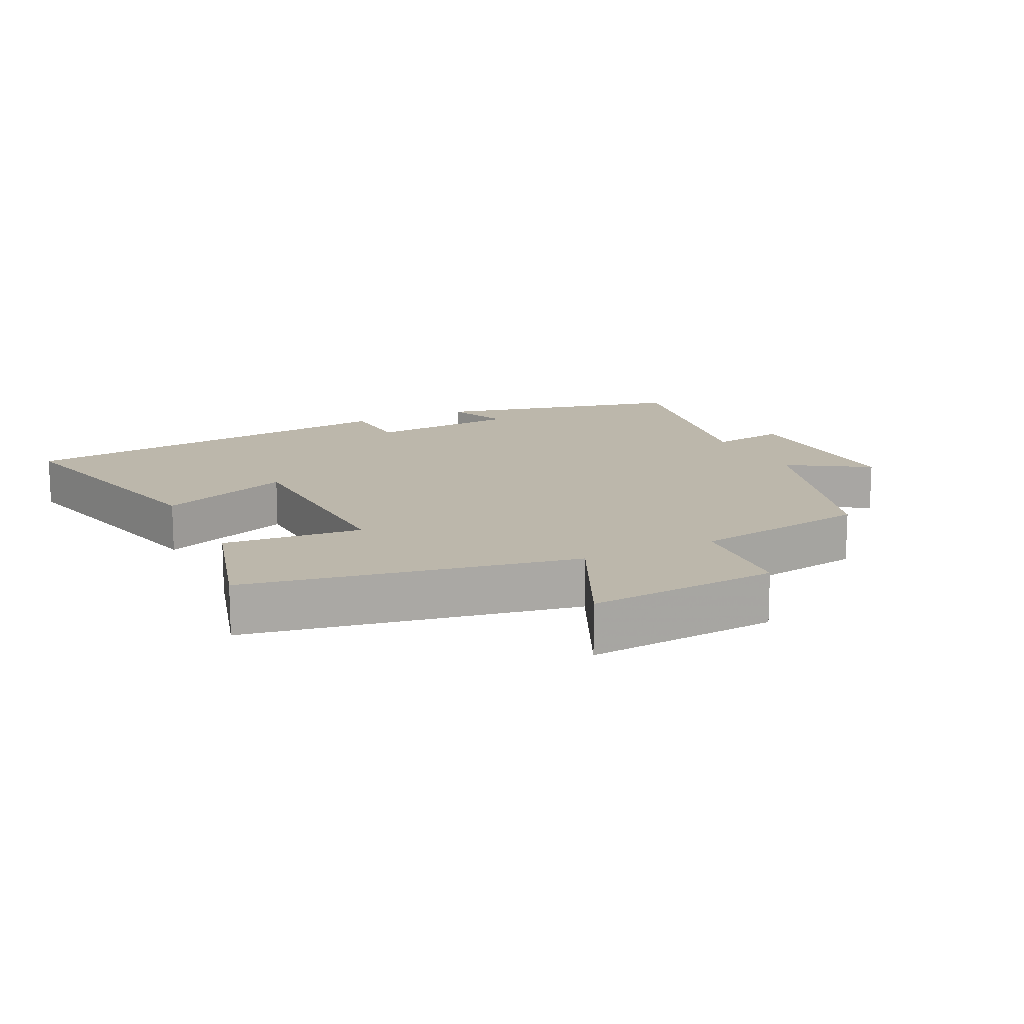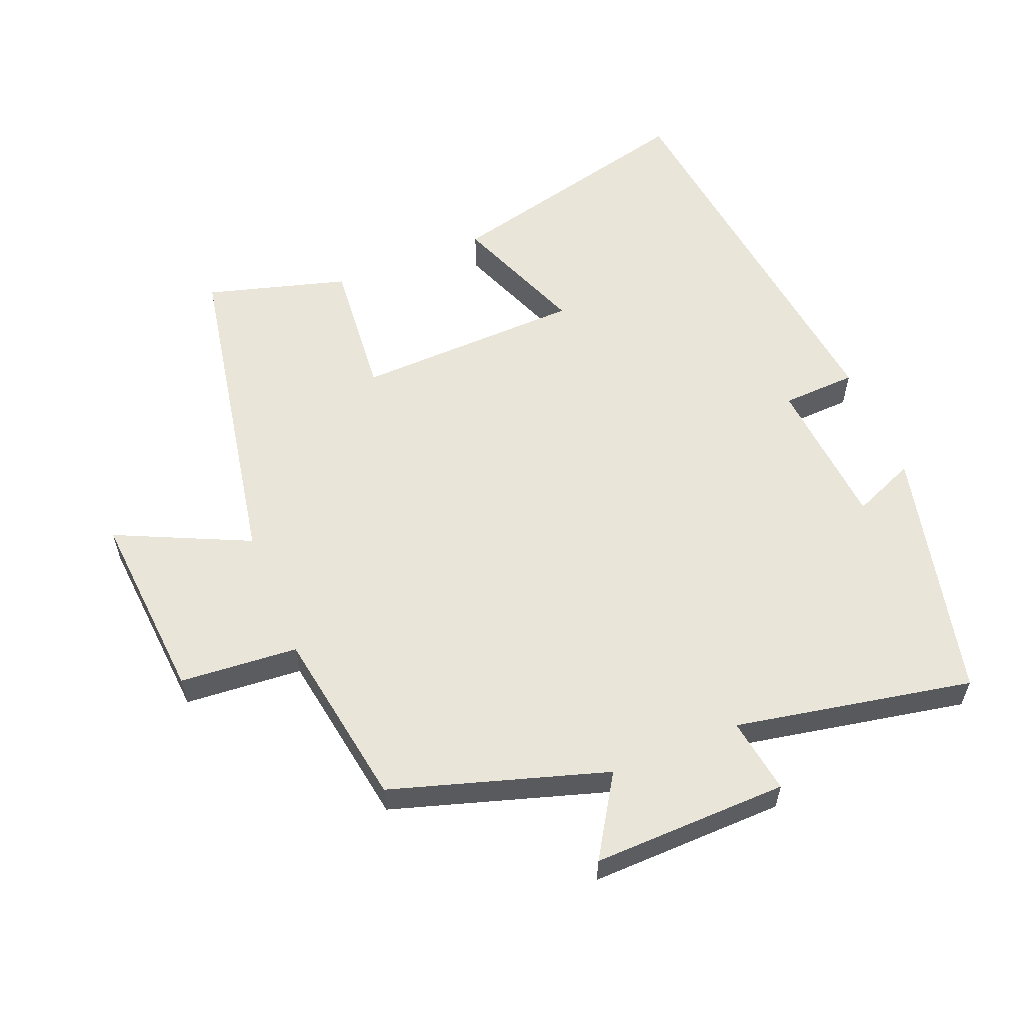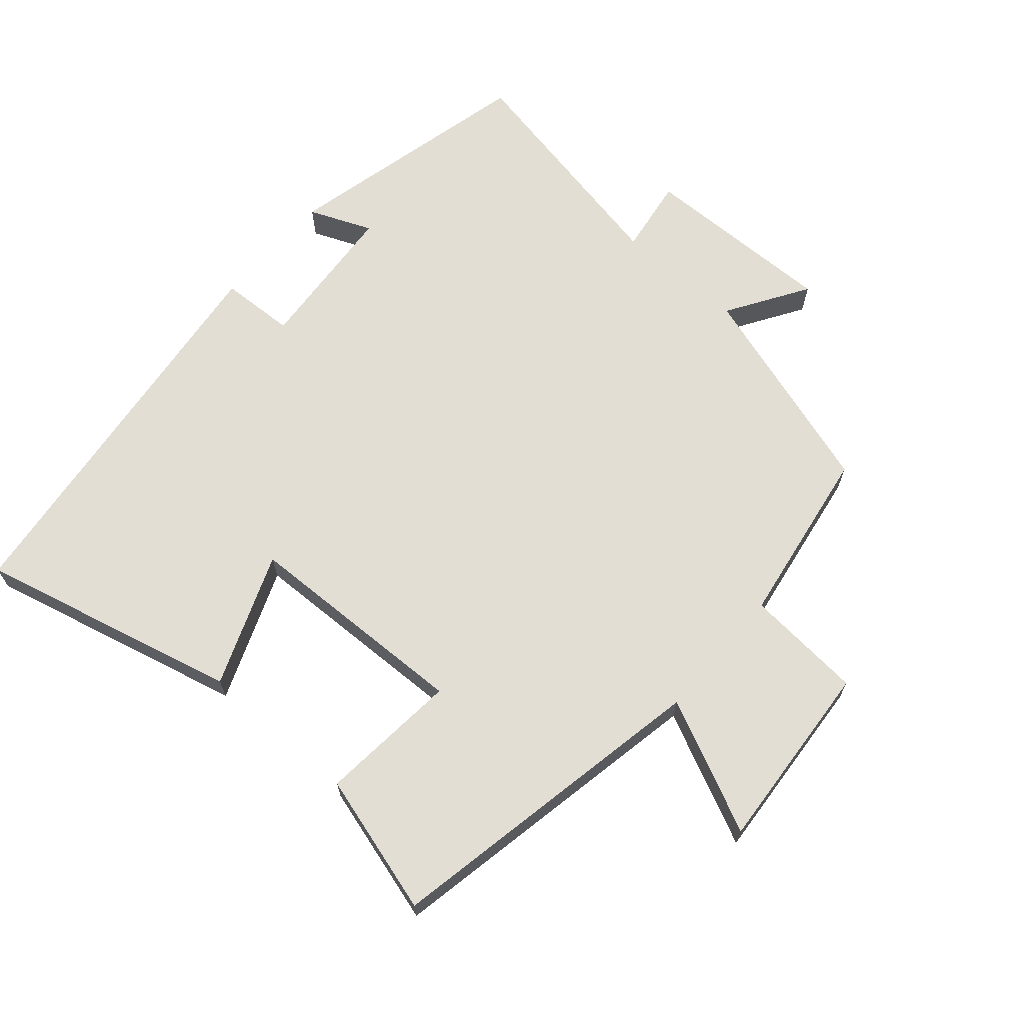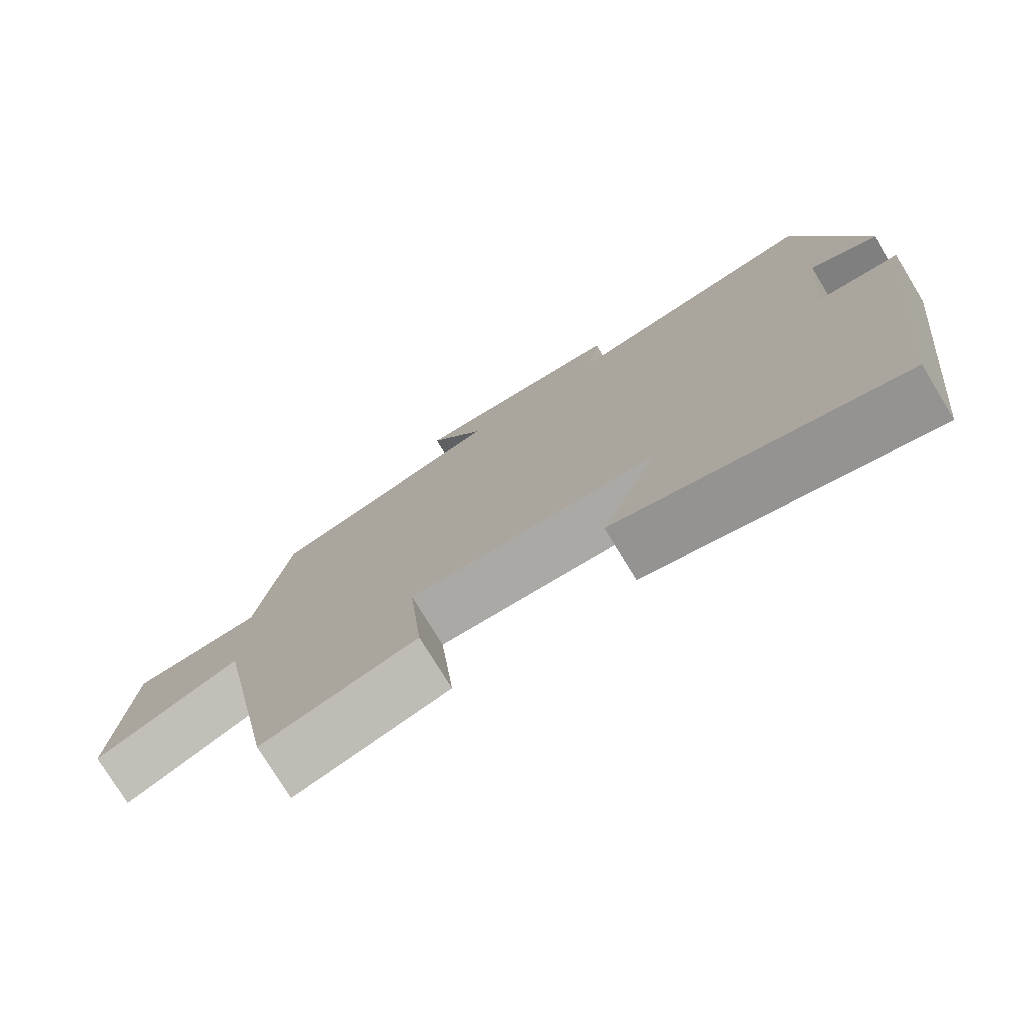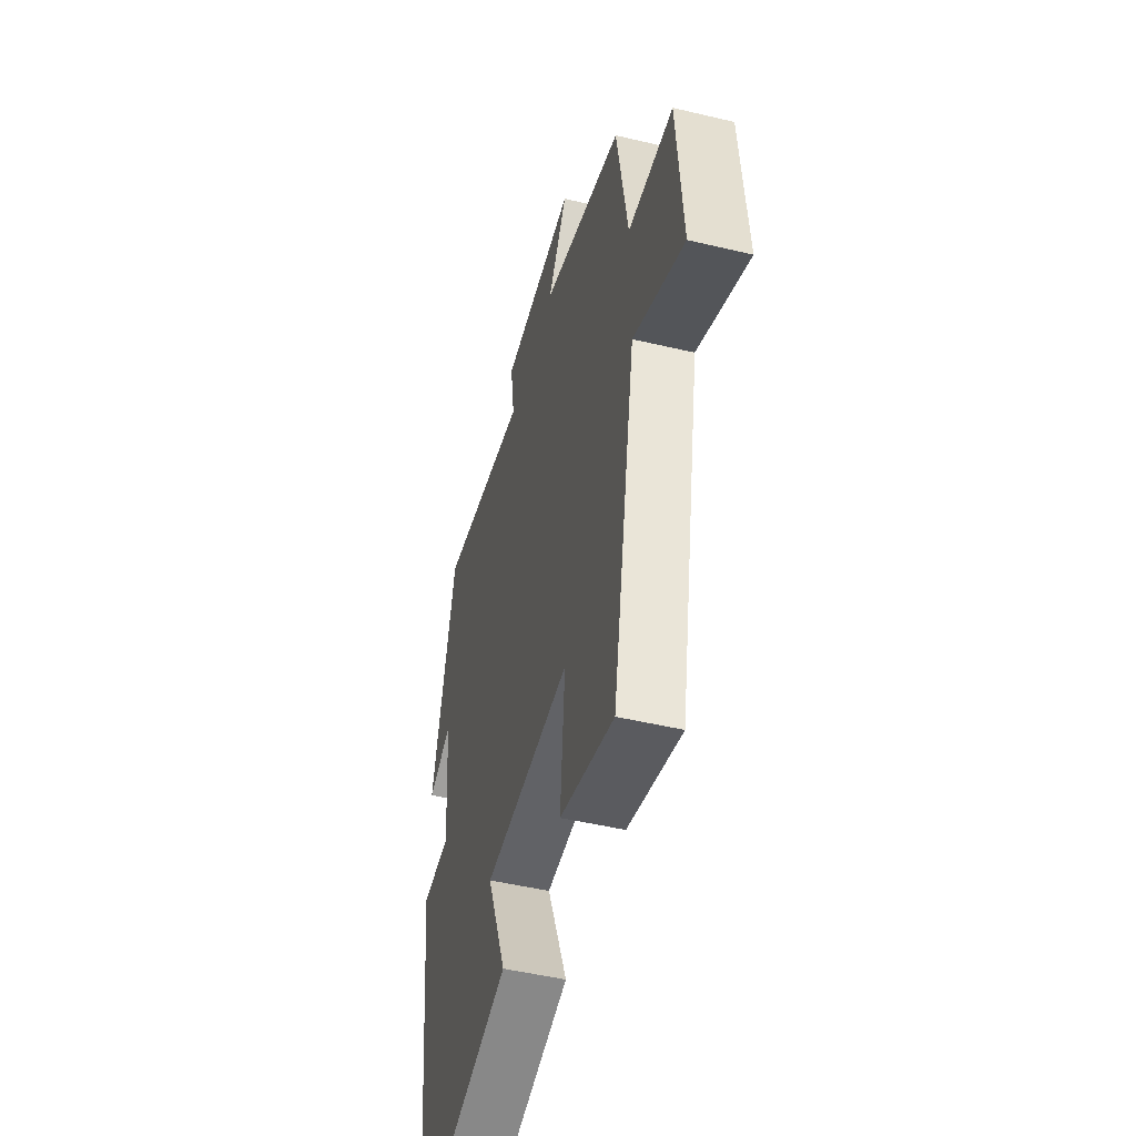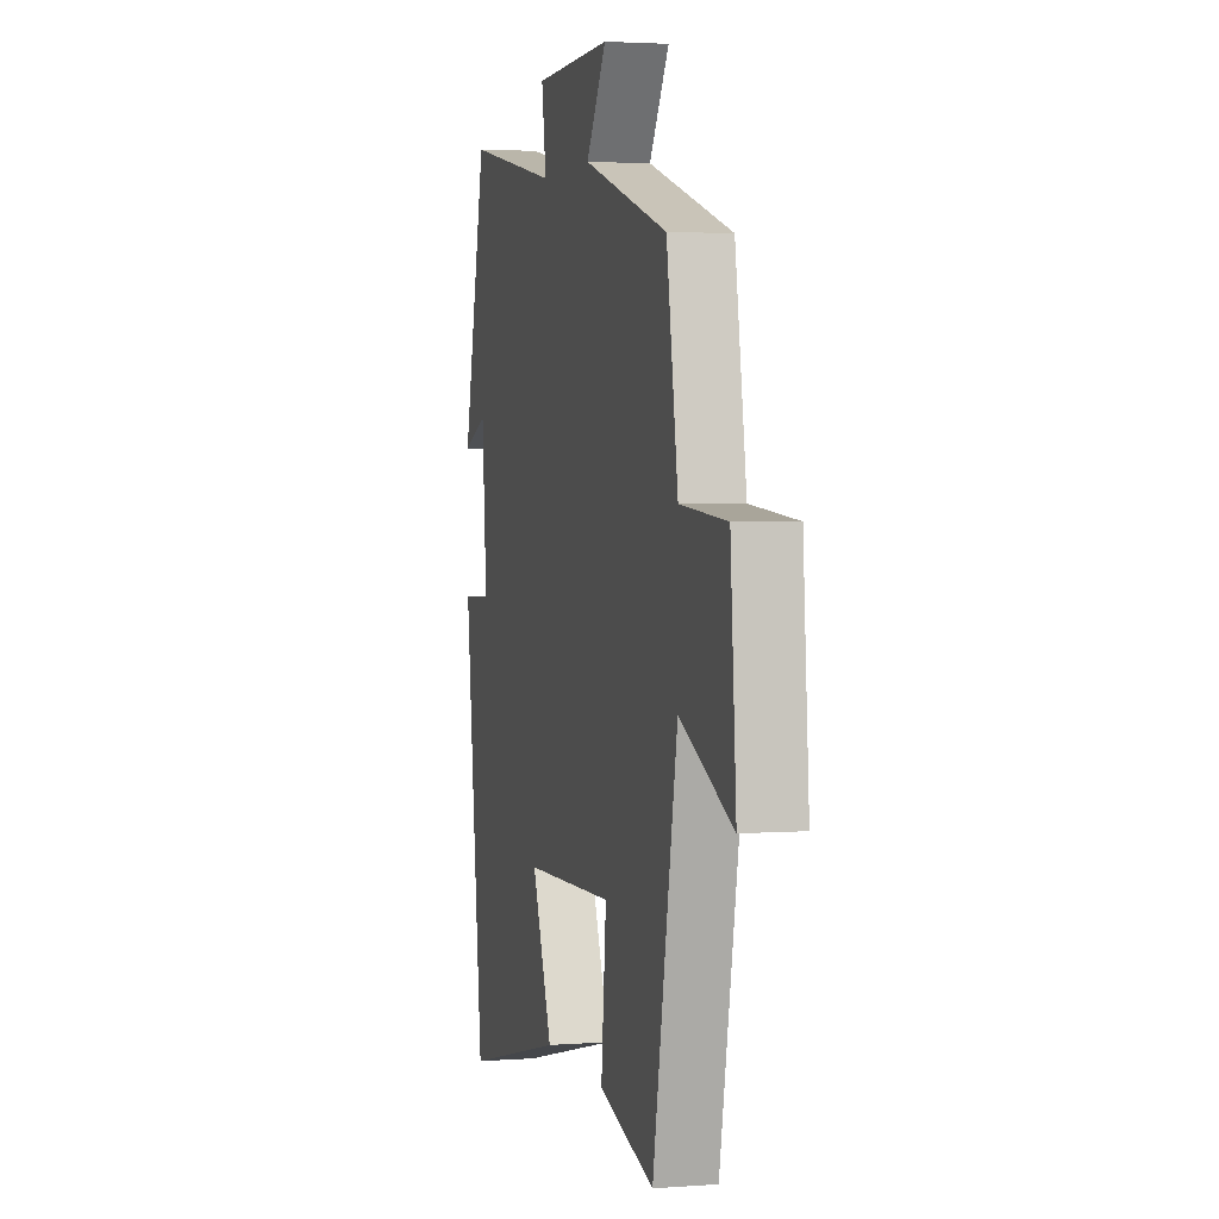
<metadata>
{"format":"obj","ext":"obj","renderer":"f3d","projection":"perspective","resolution":1024,"background":"white","views":[{"elev":14.4,"azim":-116.1,"up":"+Y"},{"elev":57.9,"azim":-22.2,"up":"+Y"},{"elev":67.2,"azim":-139.0,"up":"+Y"},{"elev":-76.6,"azim":31.4,"up":"+Z"},{"elev":-49.0,"azim":-104.8,"up":"+Z"},{"elev":2.9,"azim":-104.5,"up":"+Z"}]}
</metadata>
<code>
v 0.411 0.07 0.568
v 0.5 0.07 0.192
v 0.407 0.07 0.231
v 0.389 0.07 0.005
v 0.5 0.07 0
v 0.429 0.07 -0.595
v 0.043 0.07 -0.5
v 0.12 0.07 -0.303
v -0.218 0.07 -0.293
v -0.199 0.07 -0.5
v -0.408 0.07 -0.56
v -0.5 0.07 -0.071
v -0.697 0.07 -0.163
v -0.675 0.07 0.121
v -0.5 0.07 0.135
v -0.457 0.07 0.401
v -0.139 0.07 0.5
v -0.214 0.07 0.619
v 0.076 0.07 0.613
v 0.059 0.07 0.5
v 0.411 0 0.568
v 0.5 0 0.192
v 0.407 0 0.231
v 0.389 0 0.005
v 0.5 0 0
v 0.429 0 -0.595
v 0.043 0 -0.5
v 0.12 0 -0.303
v -0.218 0 -0.293
v -0.199 0 -0.5
v -0.408 0 -0.56
v -0.5 0 -0.071
v -0.697 0 -0.163
v -0.675 0 0.121
v -0.5 0 0.135
v -0.457 0 0.401
v -0.139 0 0.5
v -0.214 0 0.619
v 0.076 0 0.613
v 0.059 0 0.5
f 17 18 19 20
f 15 16 17 20
f 15 20 1
f 12 13 14 15
f 11 12 15
f 10 11 15
f 9 10 15
f 8 9 15 1
f 6 7 8
f 5 6 8
f 4 5 8
f 3 4 8 1
f 1 2 3
f 40 39 38 37
f 40 37 36 35
f 21 40 35
f 35 34 33 32
f 35 32 31
f 35 31 30
f 35 30 29
f 21 35 29 28
f 28 27 26
f 28 26 25
f 28 25 24
f 21 28 24 23
f 23 22 21
f 1 21 22 2
f 2 22 23 3
f 3 23 24 4
f 4 24 25 5
f 5 25 26 6
f 6 26 27 7
f 7 27 28 8
f 8 28 29 9
f 9 29 30 10
f 10 30 31 11
f 11 31 32 12
f 12 32 33 13
f 13 33 34 14
f 14 34 35 15
f 15 35 36 16
f 16 36 37 17
f 17 37 38 18
f 18 38 39 19
f 19 39 40 20
f 20 40 21 1

</code>
